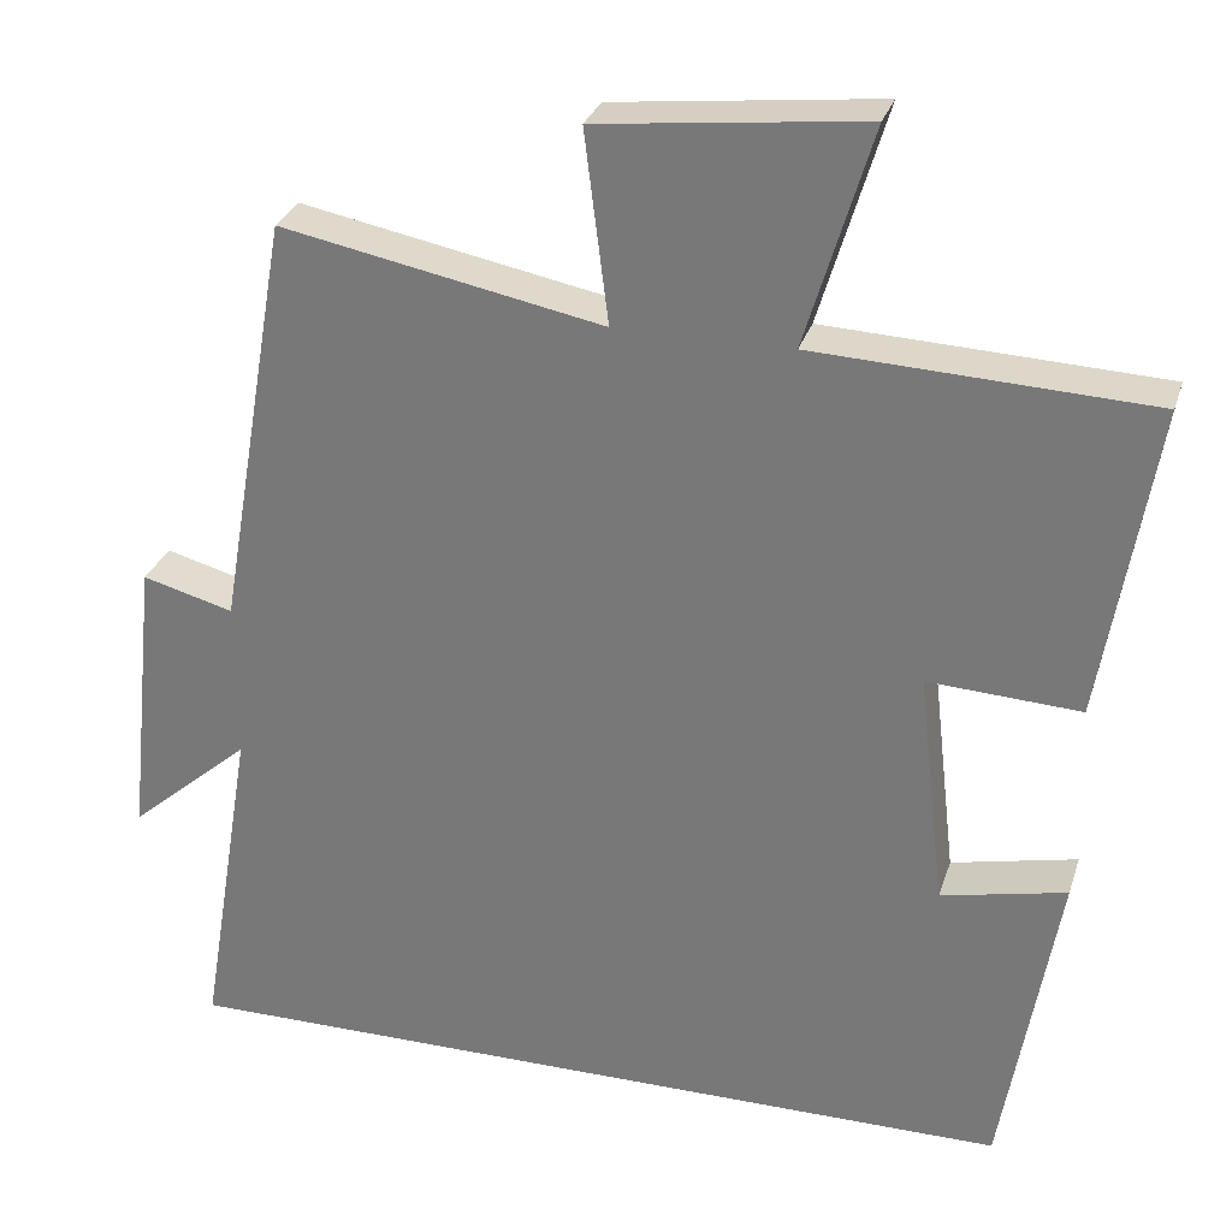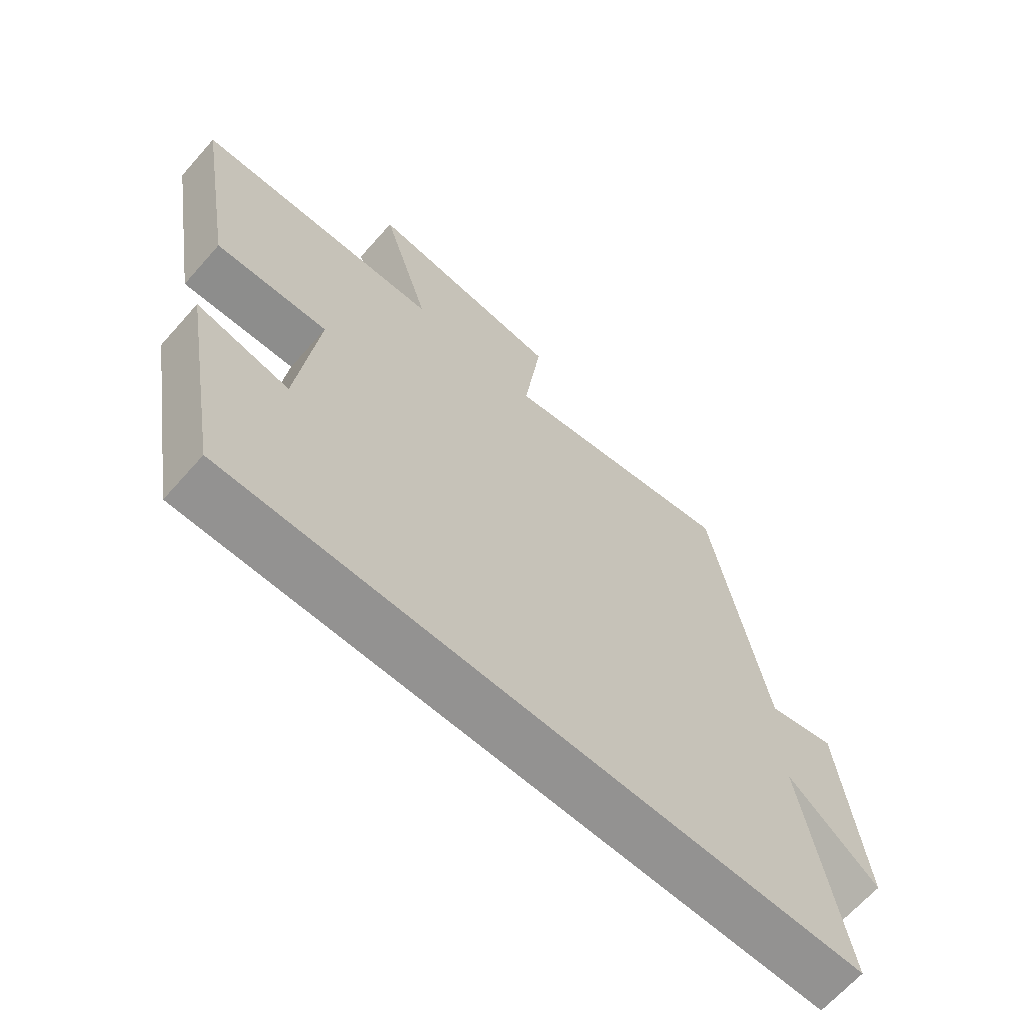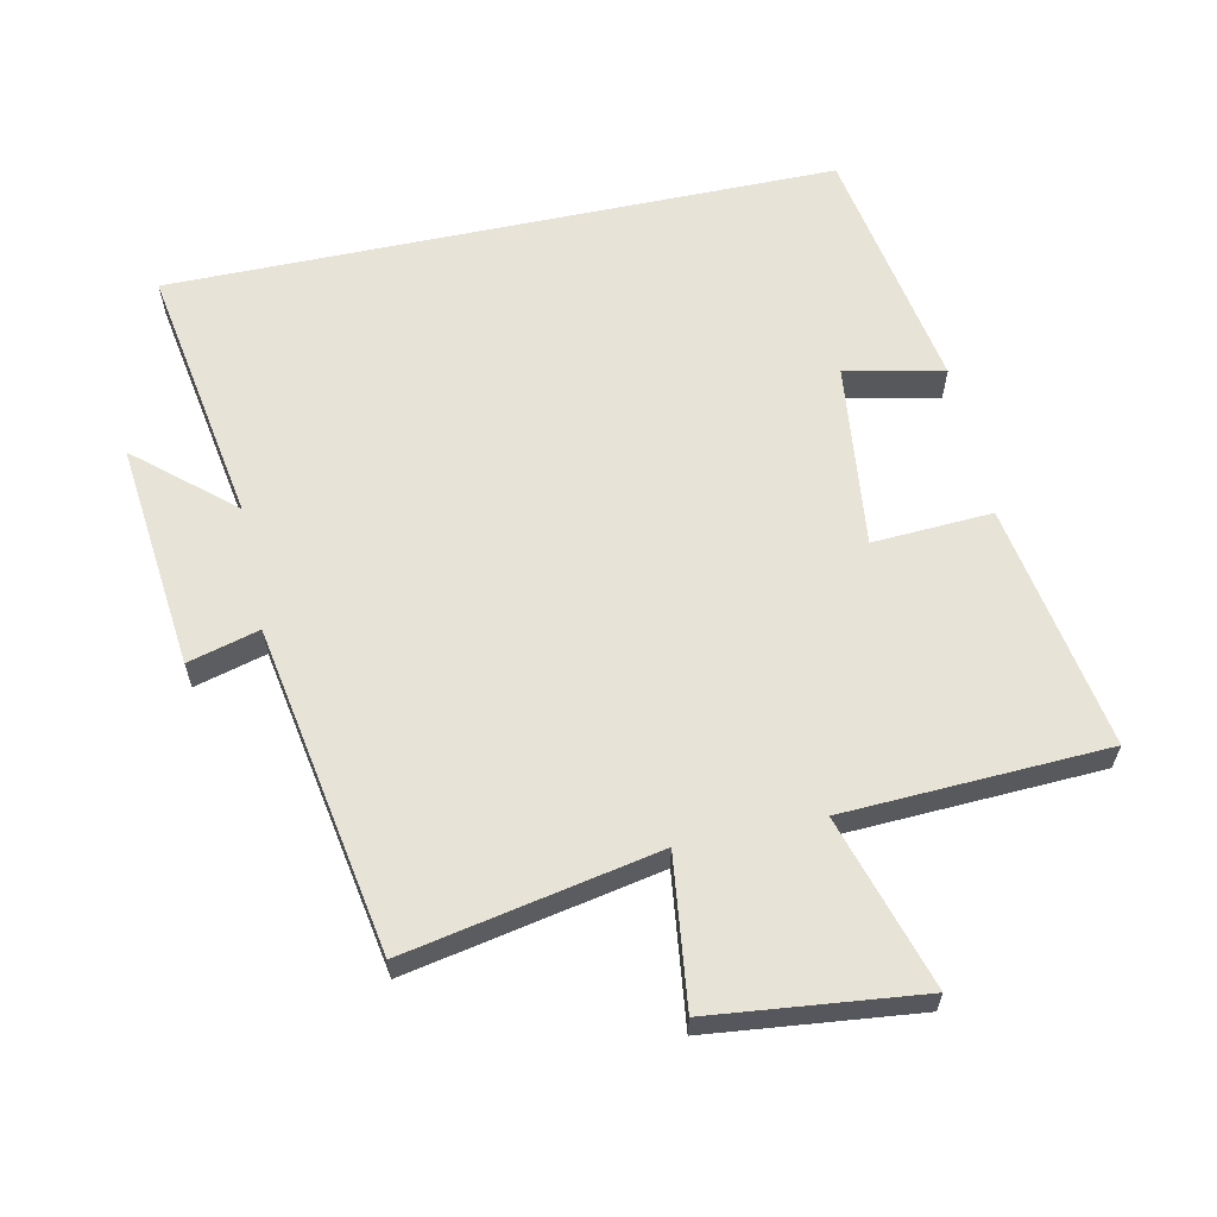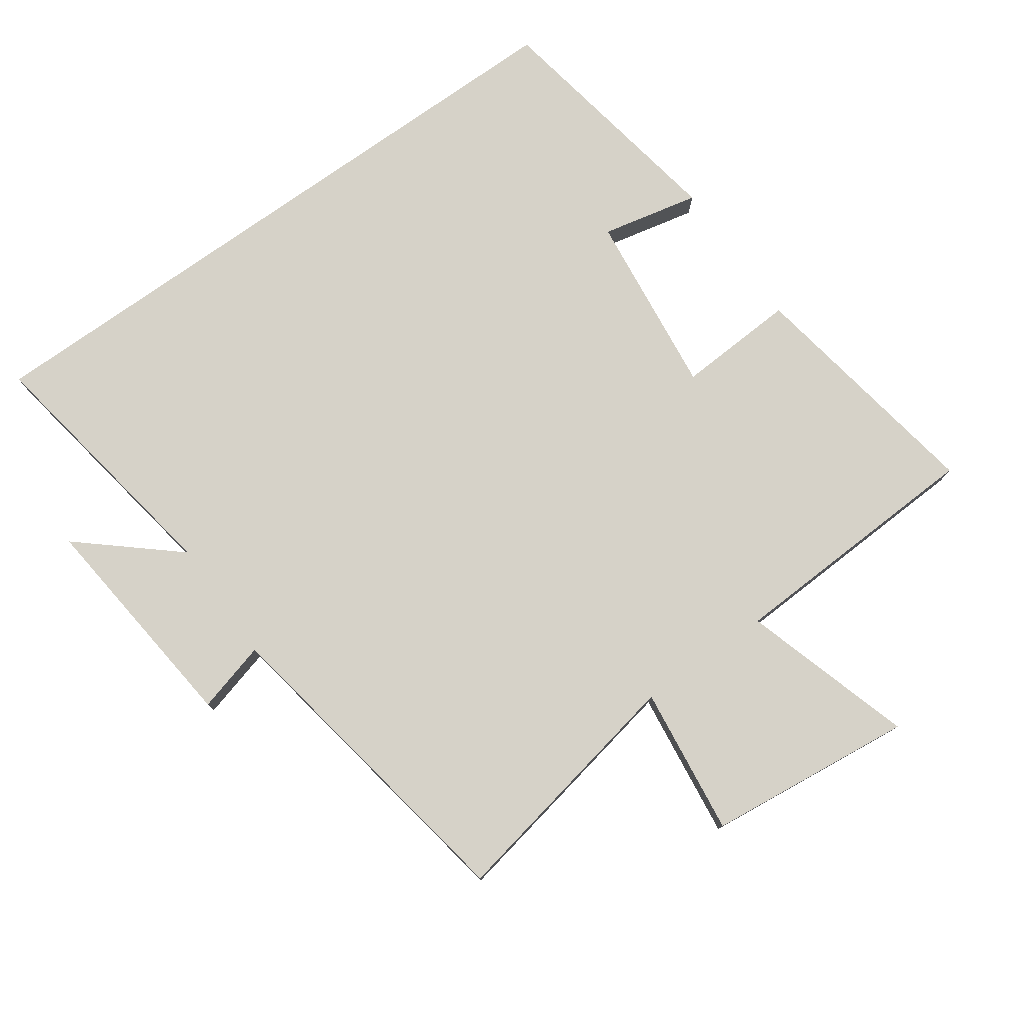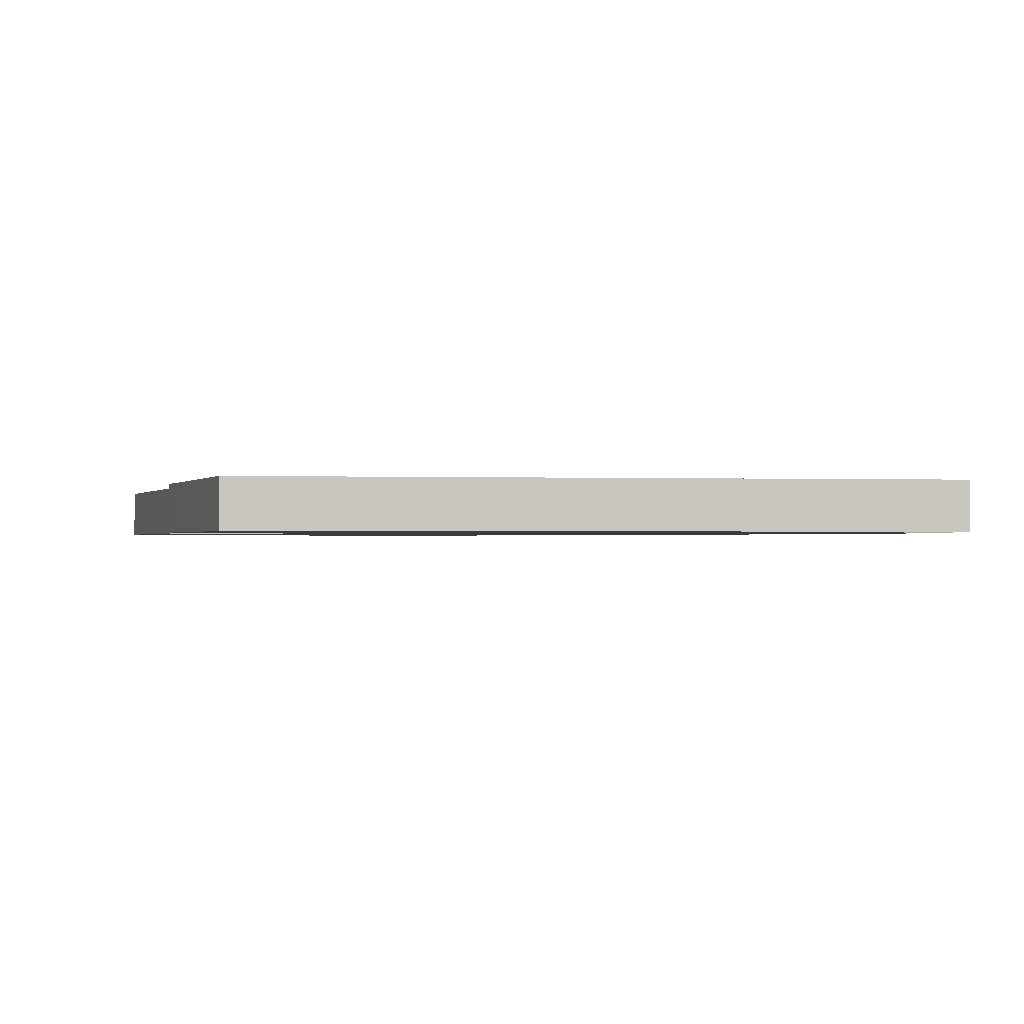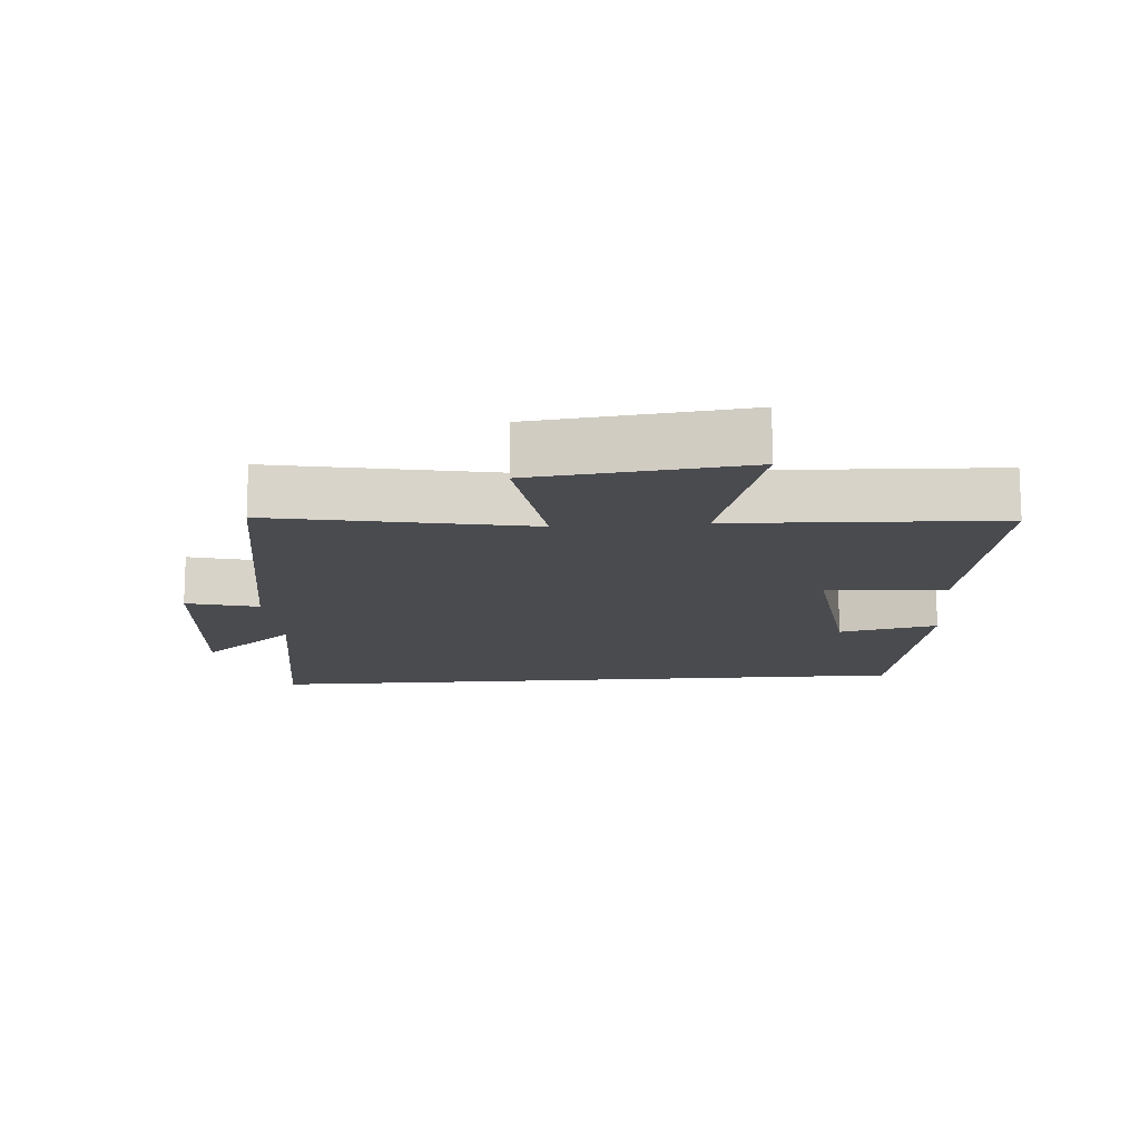
<metadata>
{"format":"obj","ext":"obj","renderer":"f3d","projection":"perspective","resolution":1024,"background":"white","views":[{"elev":29.1,"azim":16.2,"up":"+Z"},{"elev":-66.4,"azim":138.4,"up":"+Z"},{"elev":61.5,"azim":-12.0,"up":"+Y"},{"elev":77.7,"azim":-35.3,"up":"+Y"},{"elev":-0.9,"azim":171.1,"up":"+Y"},{"elev":-14.0,"azim":4.5,"up":"+Y"}]}
</metadata>
<code>
v 0.562 0.07 0.482
v 0.5 0.07 0.112
v 0.321 0.07 0.122
v 0.353 0.07 -0.156
v 0.5 0.07 -0.124
v 0.435 0.07 -0.5
v -0.565 0.07 -0.5
v -0.5 0.07 -0.107
v -0.643 0.07 -0.23
v -0.607 0.07 0.112
v -0.5 0.07 0.083
v -0.415 0.07 0.574
v -0.038 0.07 0.5
v -0.066 0.07 0.724
v 0.246 0.07 0.758
v 0.168 0.07 0.5
v 0.562 0 0.482
v 0.5 0 0.112
v 0.321 0 0.122
v 0.353 0 -0.156
v 0.5 0 -0.124
v 0.435 0 -0.5
v -0.565 0 -0.5
v -0.5 0 -0.107
v -0.643 0 -0.23
v -0.607 0 0.112
v -0.5 0 0.083
v -0.415 0 0.574
v -0.038 0 0.5
v -0.066 0 0.724
v 0.246 0 0.758
v 0.168 0 0.5
f 13 14 15 16
f 1 2 3
f 16 1 3
f 13 16 3
f 13 3 4
f 12 13 4
f 11 12 4
f 8 9 10 11
f 8 11 4
f 7 8 4
f 4 5 6 7
f 32 31 30 29
f 19 18 17
f 19 17 32
f 19 32 29
f 20 19 29
f 20 29 28
f 20 28 27
f 27 26 25 24
f 20 27 24
f 20 24 23
f 23 22 21 20
f 1 17 18 2
f 2 18 19 3
f 3 19 20 4
f 4 20 21 5
f 5 21 22 6
f 6 22 23 7
f 7 23 24 8
f 8 24 25 9
f 9 25 26 10
f 10 26 27 11
f 11 27 28 12
f 12 28 29 13
f 13 29 30 14
f 14 30 31 15
f 15 31 32 16
f 16 32 17 1

</code>
